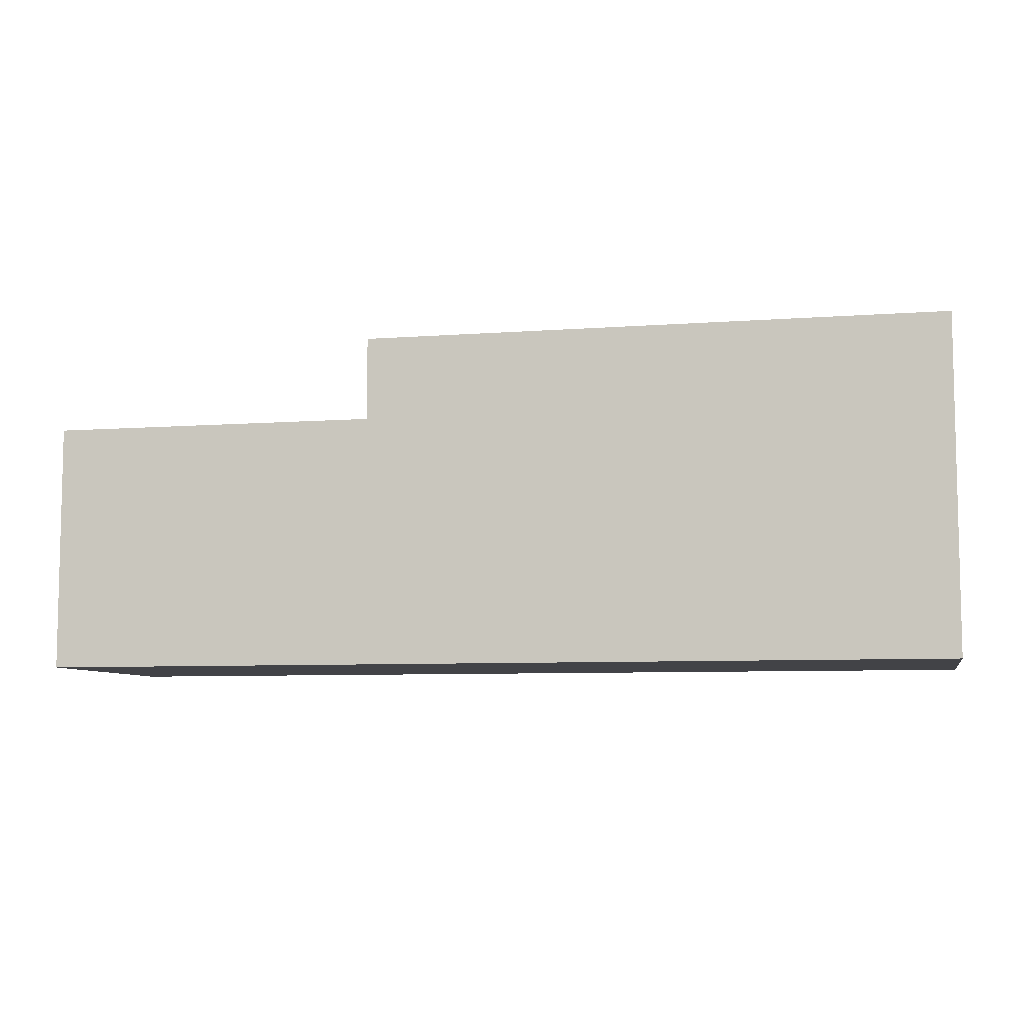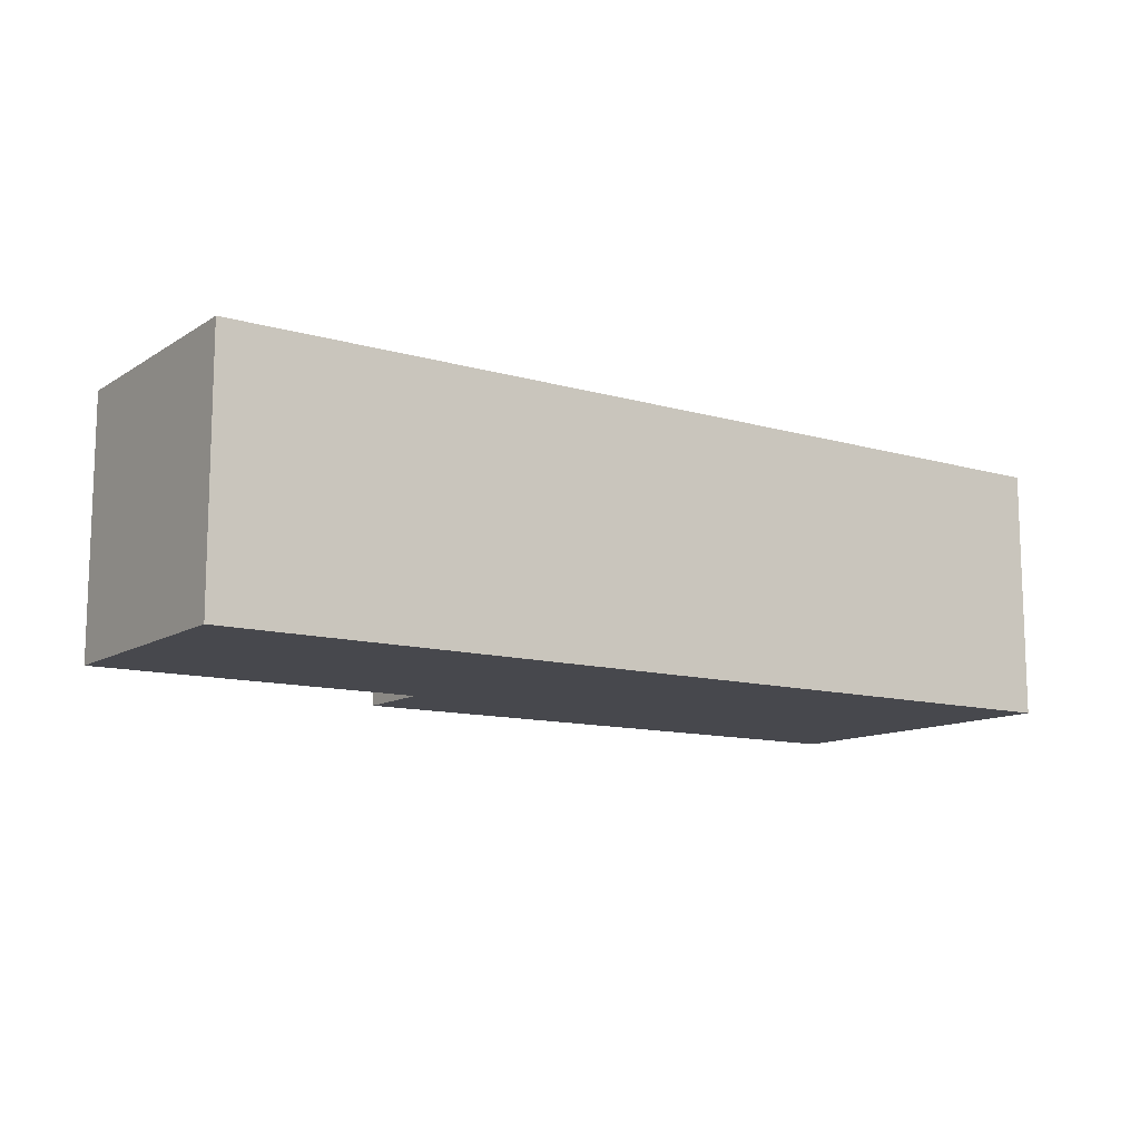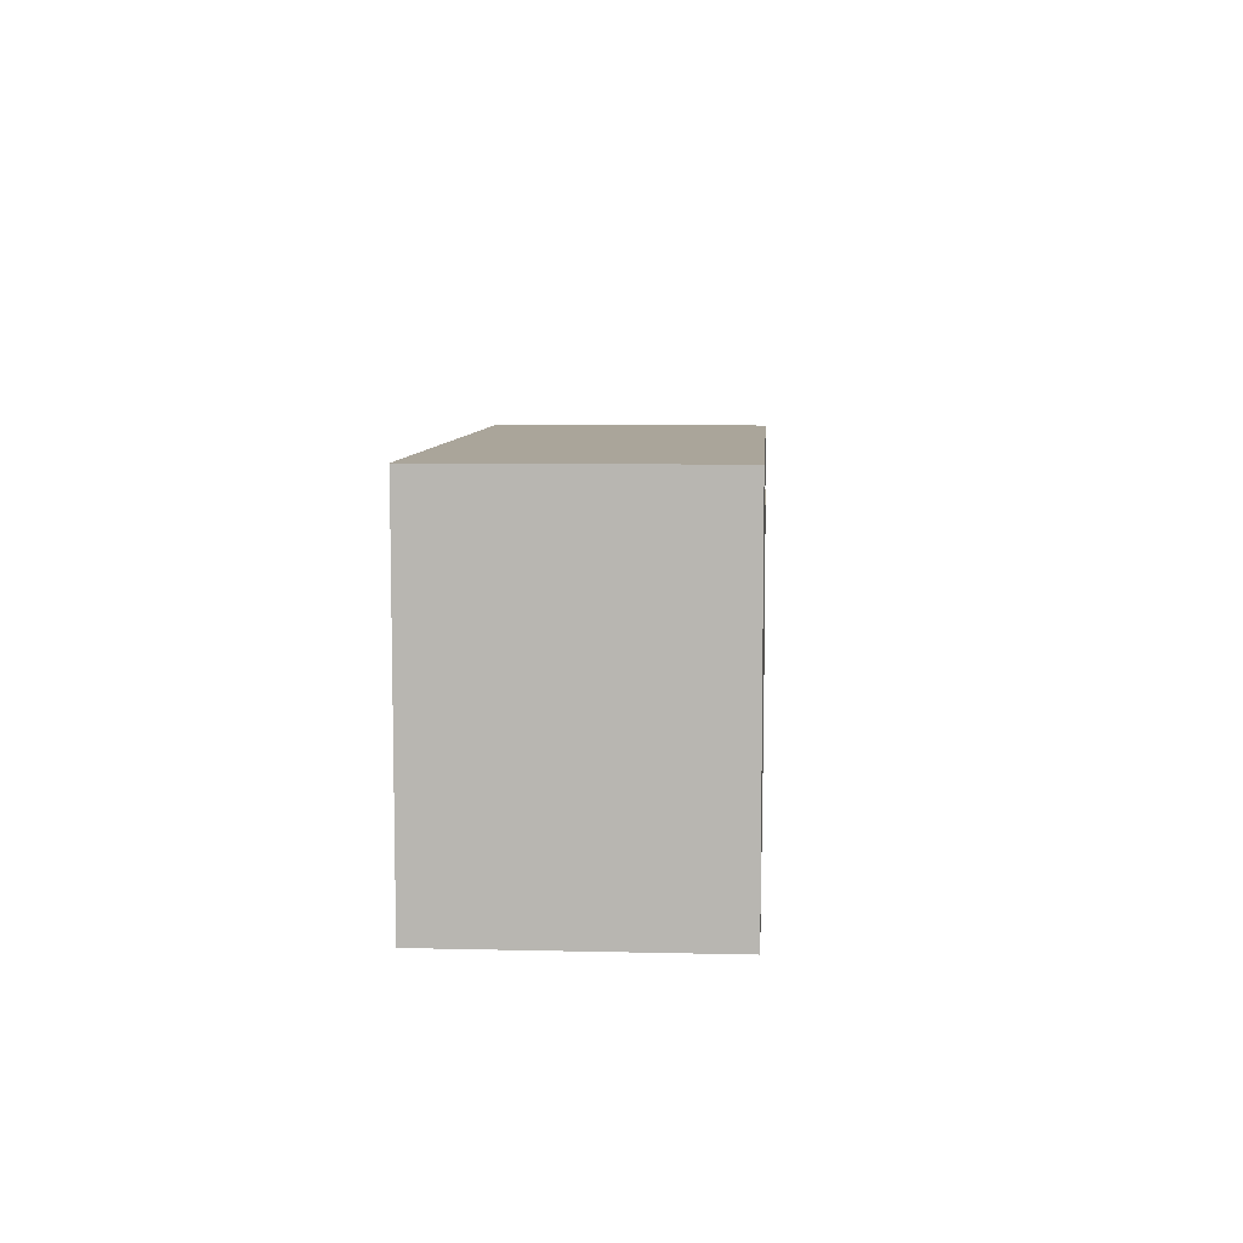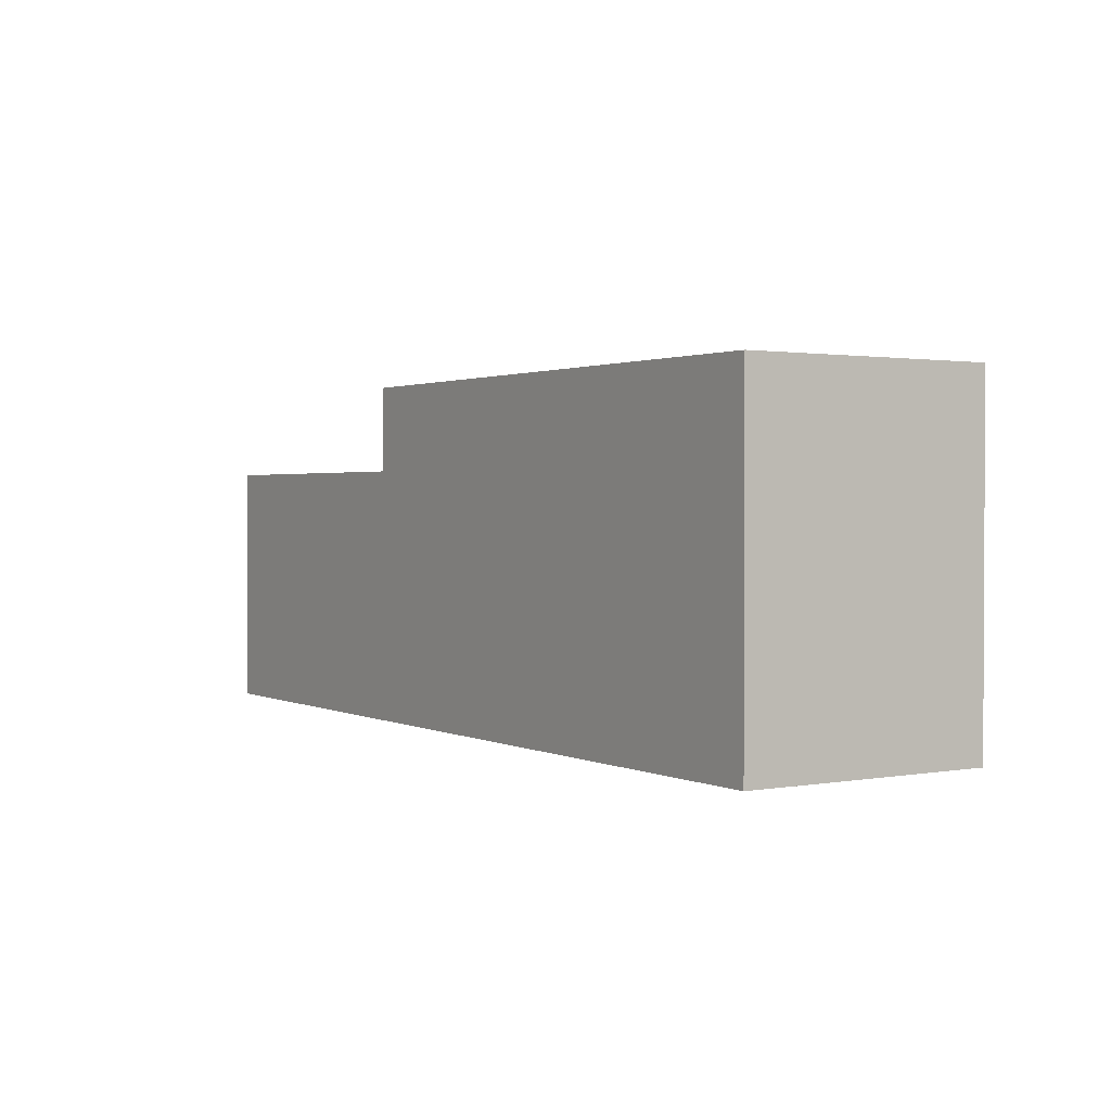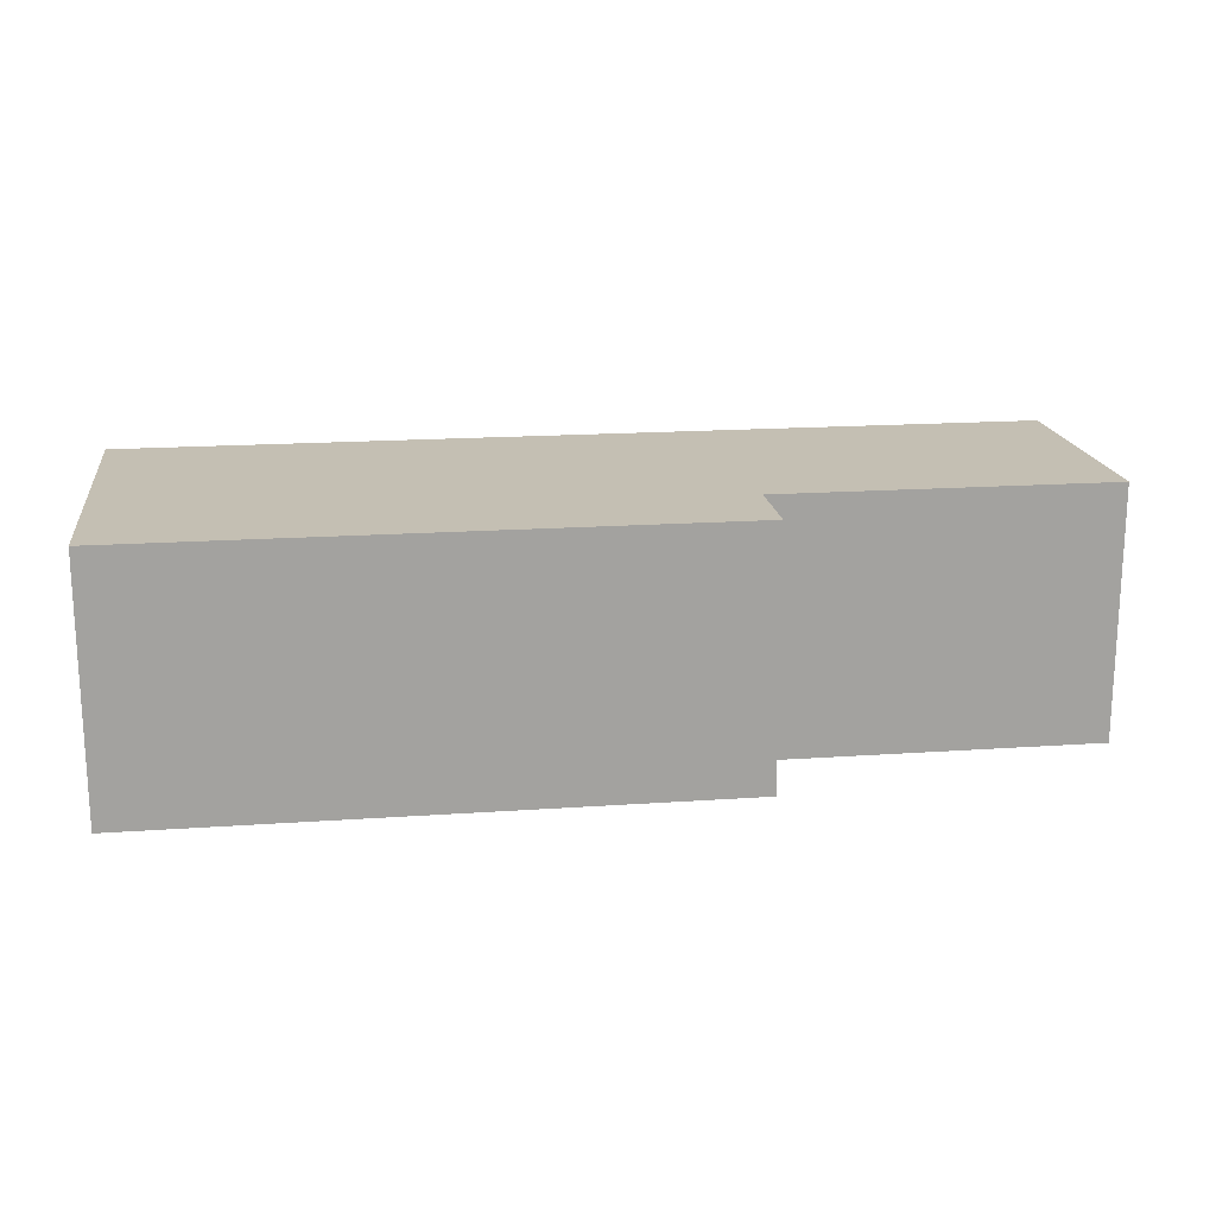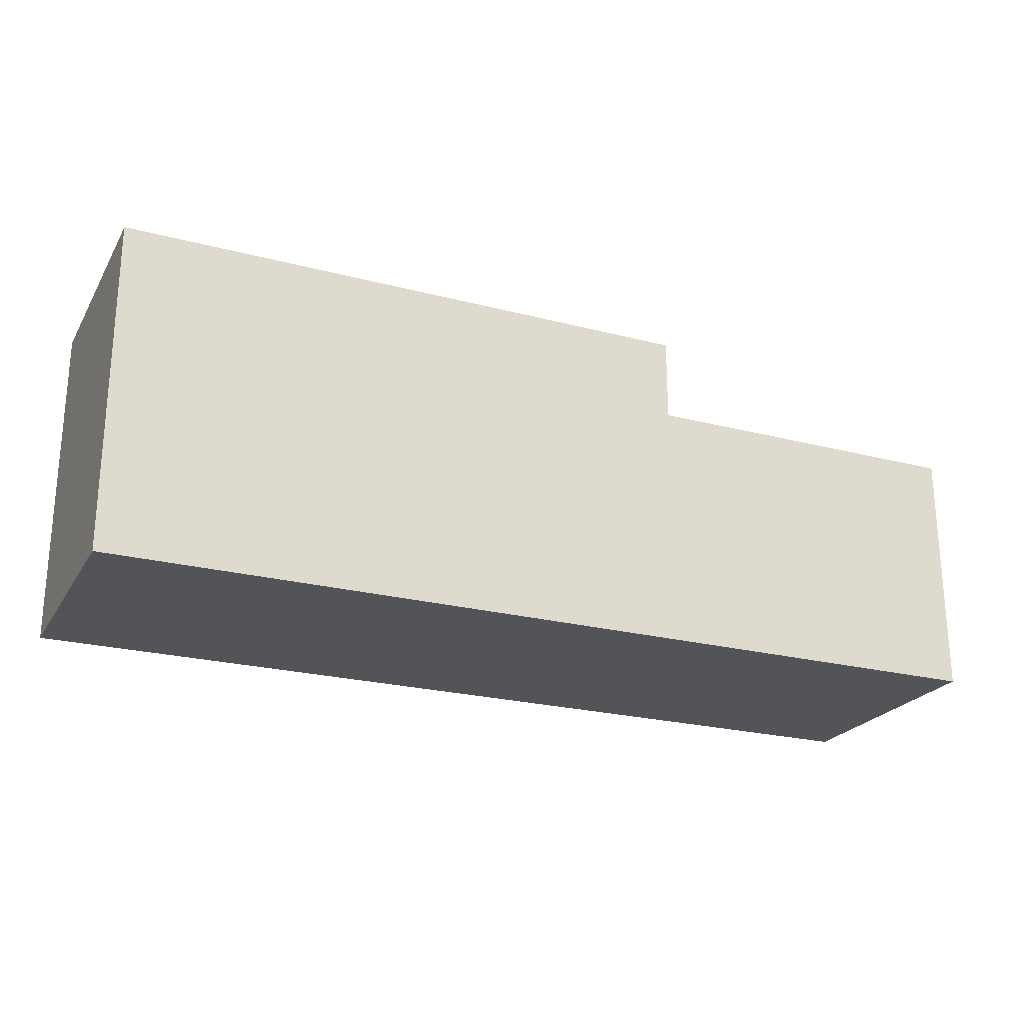
<metadata>
{"format":"obj","ext":"obj","renderer":"f3d","projection":"perspective","resolution":1024,"background":"white","views":[{"elev":-7.4,"azim":-168.0,"up":"+Z"},{"elev":-11.7,"azim":145.4,"up":"+Y"},{"elev":7.6,"azim":-86.2,"up":"+Z"},{"elev":1.5,"azim":-122.7,"up":"+Z"},{"elev":17.8,"azim":-7.8,"up":"+Y"},{"elev":-23.4,"azim":-23.7,"up":"+Z"}]}
</metadata>
<code>
o
v 1 -0.1 0.2
v 1 -0.1 0.1
v 1 -0.1 -0.1
v 1 0 0.2
v 1 0 0.1
v 1 0.1 0.2
v 1 0.1 0.1
v 1 0.2 0.2
v 1 0.2 0.1
v 1 0.2 -0.1
v 0.6 -0.1 0.3
v 0.6 -0.1 0.2
v 0.6 0 0.3
v 0.6 0 0.2
v 0.6 0.1 0.3
v 0.6 0.1 0.2
v 0.6 0.2 0.3
v 0.6 0.2 0.2
v -0.1 -0.1 0.3
v -0.1 -0.1 0.2
v -0.1 -0.1 -0.1
v -0.1 0 0.3
v -0.1 0 0.2
v -0.1 0.1 0.3
v -0.1 0.1 0.2
v -0.1 0.2 0.3
v -0.1 0.2 0.2
v -0.1 0.2 -0.1
v 0.6 -0.1 0.3
v 0.6 0 0.3
v 0.6 0.1 0.3
v 0.6 0.2 0.3
v -0.1 -0.1 0.3
v -0.1 0 0.3
v -0.1 0.1 0.3
v -0.1 0.2 0.3
v 1 -0.1 0.2
v 1 0 0.2
v 1 0.1 0.2
v 1 0.2 0.2
v 0.6 -0.1 0.2
v 0.6 0 0.2
v 0.6 0.1 0.2
v 0.6 0.2 0.2
v 1 -0.1 -0.1
v 1 0.2 -0.1
v -0.1 -0.1 -0.1
v -0.1 0.2 -0.1
v 0.6 -0.1 0.3
v -0.1 -0.1 0.3
v 1 -0.1 0.2
v 0.6 -0.1 0.2
v 0.5 -0.1 0.2
v -0.1 -0.1 0.2
v 1 -0.1 0.1
v 0.5 -0.1 0.1
v 1 -0.1 -0.1
v -0.1 -0.1 -0.1
v 0.6 0.2 0.3
v -0.1 0.2 0.3
v 1 0.2 0.2
v 0.6 0.2 0.2
v 0.5 0.2 0.2
v -0.1 0.2 0.2
v 1 0.2 0.1
v 0.5 0.2 0.1
v 1 0.2 -0.1
v -0.1 0.2 -0.1
f 1 2 4
f 2 3 5
f 4 2 5
f 4 5 6
f 5 3 7
f 6 5 7
f 6 7 8
f 7 3 9
f 8 7 9
f 9 3 10
f 11 12 13
f 13 12 14
f 13 14 15
f 15 14 16
f 15 16 17
f 17 16 18
f 22 20 19
f 23 21 20
f 23 20 22
f 24 23 22
f 25 21 23
f 25 23 24
f 26 25 24
f 27 21 25
f 27 25 26
f 28 21 27
f 29 30 33
f 30 31 34
f 33 30 34
f 31 32 35
f 34 31 35
f 35 32 36
f 37 38 41
f 38 39 42
f 41 38 42
f 39 40 43
f 42 39 43
f 43 40 44
f 47 46 45
f 48 46 47
f 49 50 52
f 52 50 53
f 53 50 54
f 51 52 55
f 52 53 55
f 53 54 56
f 55 53 56
f 55 56 57
f 56 54 58
f 57 56 58
f 62 60 59
f 63 60 62
f 64 60 63
f 65 62 61
f 65 63 62
f 66 64 63
f 66 63 65
f 67 66 65
f 68 64 66
f 68 66 67

</code>
